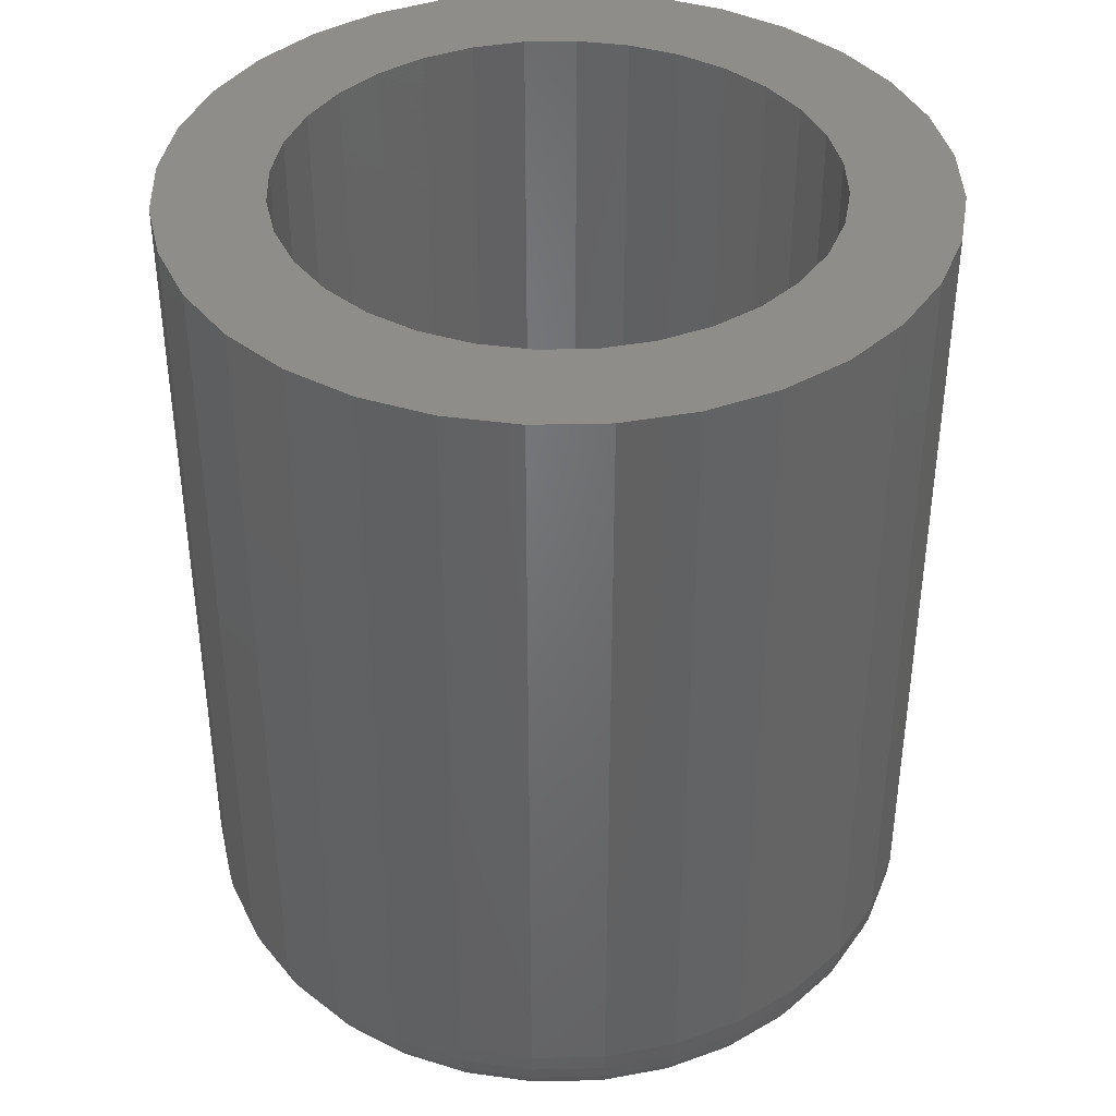
<metadata>
{"format":"stl","ext":"stl","renderer":"f3d","projection":"perspective","resolution":1024,"background":"white","views":[{"elev":39.7,"azim":37.8,"up":"+Z"}]}
</metadata>
<code>
# stl→obj: 384 verts, 764 faces
v -0.026 0.399 0.125
v -0.02 0.4039 0.125
v -0.04391 0.4017 0.125
v -0.04901 0.3922 0.125
v -0.03092 0.393 0.125
v -0.03457 0.3862 0.125
v -0.05215 0.3818 0.125
v -0.03682 0.3788 0.125
v -0.03457 0.3559 0.125
v -0.03682 0.3633 0.125
v -0.05215 0.3603 0.125
v -0.04901 0.3499 0.125
v -0.03092 0.3491 0.125
v -0.04391 0.3404 0.125
v -0.026 0.3431 0.125
v -0.02 0.3382 0.125
v -0.03705 0.332 0.125
v -0.01316 0.3345 0.125
v -0.005743 0.3323 0.125
v -0.02868 0.3252 0.125
v 0.03263 0.4169 0.125
v 0.009691 0.4098 0.125
v 0.04099 0.4101 0.125
v 0.01711 0.4076 0.125
v 0.02395 0.4039 0.125
v 0.04785 0.4017 0.125
v 0.02994 0.399 0.125
v 0.03486 0.393 0.125
v 0.05295 0.3922 0.125
v 0.03852 0.3862 0.125
v 0.05609 0.3818 0.125
v 0.04077 0.3788 0.125
v 0.04153 0.3711 0.125
v 0.05609 0.3603 0.125
v 0.04077 0.3633 0.125
v 0.03852 0.3559 0.125
v 0.05295 0.3499 0.125
v 0.03486 0.3491 0.125
v 0.02994 0.3431 0.125
v 0.04785 0.3404 0.125
v 0.02395 0.3382 0.125
v 0.04099 0.332 0.125
v 0.01711 0.3345 0.125
v 0.009691 0.3323 0.125
v 0.03263 0.3252 0.125
v 0.05715 0.3711 0.125
v -0.05321 0.3711 0.125
v -0.03758 0.3711 0.125
v -0.03705 0.4101 0.125
v -0.01316 0.4076 0.125
v -0.005743 0.4098 0.125
v -0.02868 0.4169 0.125
v 0.001974 0.3315 0.125
v -0.01914 0.3201 0.125
v -0.008792 0.3169 0.125
v 0.001974 0.3159 0.125
v 0.01274 0.3169 0.125
v 0.02309 0.3201 0.125
v 0.001974 0.4106 0.125
v 0.02309 0.422 0.125
v 0.01274 0.4252 0.125
v 0.001974 0.4262 0.125
v -0.008792 0.4252 0.125
v -0.01914 0.422 0.125
v 0.001974 0.4106 0.007812
v -0.005743 0.4098 0.007812
v -0.01316 0.4076 0.007812
v -0.02 0.4039 0.007812
v -0.026 0.399 0.007812
v -0.03092 0.393 0.007812
v -0.03457 0.3862 0.007812
v -0.03682 0.3788 0.007812
v -0.03758 0.3711 0.007812
v 0.009691 0.4098 0.007812
v 0.01711 0.4076 0.007812
v 0.02395 0.4039 0.007812
v 0.02994 0.399 0.007812
v 0.03486 0.393 0.007812
v 0.03852 0.3862 0.007812
v 0.04077 0.3788 0.007812
v 0.04153 0.3711 0.007812
v 0.001974 0.3315 0.007812
v 0.009691 0.3323 0.007812
v 0.01711 0.3345 0.007812
v 0.02395 0.3382 0.007812
v 0.02994 0.3431 0.007812
v 0.03486 0.3491 0.007812
v 0.03852 0.3559 0.007812
v 0.04077 0.3633 0.007812
v -0.005743 0.3323 0.007812
v -0.01316 0.3345 0.007812
v -0.02 0.3382 0.007812
v -0.026 0.3431 0.007812
v -0.03092 0.3491 0.007812
v -0.03457 0.3559 0.007812
v -0.03682 0.3633 0.007812
v 0.05715 0.3711 0.007812
v 0.05609 0.3603 0.007812
v 0.05295 0.3499 0.007812
v 0.04785 0.3404 0.007812
v 0.04099 0.332 0.007812
v 0.03263 0.3252 0.007812
v 0.02309 0.3201 0.007812
v 0.01274 0.3169 0.007812
v 0.001974 0.3159 0.007812
v -0.008792 0.3169 0.007812
v -0.01914 0.3201 0.007812
v -0.02868 0.3252 0.007812
v -0.03705 0.332 0.007812
v -0.04391 0.3404 0.007812
v -0.04901 0.3499 0.007812
v -0.05215 0.3603 0.007812
v -0.05321 0.3711 0.007812
v -0.05215 0.3818 0.007812
v -0.04901 0.3922 0.007812
v -0.04391 0.4017 0.007812
v -0.03705 0.4101 0.007812
v -0.02868 0.4169 0.007812
v -0.01914 0.422 0.007812
v -0.008792 0.4252 0.007812
v 0.001974 0.4262 0.007812
v 0.01274 0.4252 0.007812
v 0.02309 0.422 0.007812
v 0.03263 0.4169 0.007812
v 0.04099 0.4101 0.007812
v 0.04785 0.4017 0.007812
v 0.05295 0.3922 0.007812
v 0.05609 0.3818 0.007812
v -0.01316 0.4076 -0.007812
v -0.005743 0.4098 -0.007812
v 0.001974 0.4106 -0.007812
v 0.009691 0.4098 -0.007812
v 0.01711 0.4076 -0.007812
v -0.02 0.4039 -0.007812
v 0.02395 0.4039 -0.007812
v -0.026 0.399 -0.007812
v 0.02994 0.399 -0.007812
v -0.03092 0.393 -0.007812
v 0.03486 0.393 -0.007812
v -0.03457 0.3862 -0.007812
v 0.03852 0.3862 -0.007812
v -0.03682 0.3788 -0.007812
v 0.04077 0.3788 -0.007812
v 0.03852 0.3559 -0.007812
v -0.03457 0.3559 -0.007812
v 0.04077 0.3633 -0.007812
v -0.03092 0.3491 -0.007812
v 0.03486 0.3491 -0.007812
v -0.026 0.3431 -0.007812
v 0.02994 0.3431 -0.007812
v -0.02 0.3382 -0.007812
v 0.02395 0.3382 -0.007812
v -0.01316 0.3345 -0.007812
v 0.01711 0.3345 -0.007812
v -0.005743 0.3323 -0.007812
v 0.001974 0.3315 -0.007812
v 0.009691 0.3323 -0.007812
v -0.03682 0.3633 -0.007812
v -0.03758 0.3711 -0.007812
v 0.04153 0.3711 -0.007812
v -0.05291 0.3711 0.004764
v -0.05185 0.3818 0.004764
v -0.05202 0.3711 0.001833
v -0.05098 0.3816 0.001833
v -0.05057 0.3711 -0.0008683
v -0.04956 0.3813 -0.0008683
v -0.04863 0.3711 -0.003236
v -0.04766 0.3809 -0.003236
v -0.04626 0.3711 -0.005179
v -0.04534 0.3805 -0.005179
v -0.04356 0.3711 -0.006623
v -0.04269 0.3799 -0.006623
v -0.04063 0.3711 -0.007512
v -0.03981 0.3794 -0.007512
v 0.0558 0.3818 0.004764
v 0.05685 0.3711 0.004764
v 0.05493 0.3816 0.001833
v 0.05597 0.3711 0.001833
v 0.05351 0.3813 -0.0008683
v 0.05452 0.3711 -0.0008683
v 0.05161 0.3809 -0.003236
v 0.05258 0.3711 -0.003236
v 0.04928 0.3805 -0.005179
v 0.05021 0.3711 -0.005179
v 0.04663 0.3799 -0.006623
v 0.04751 0.3711 -0.006623
v 0.04376 0.3794 -0.007512
v 0.04458 0.3711 -0.007512
v 0.05268 0.3921 0.004764
v 0.05186 0.3917 0.001833
v 0.05052 0.3912 -0.0008683
v 0.04873 0.3904 -0.003236
v 0.04654 0.3895 -0.005179
v 0.04404 0.3885 -0.006623
v 0.04133 0.3874 -0.007512
v 0.04761 0.4015 0.004764
v 0.04687 0.401 0.001833
v 0.04567 0.4002 -0.0008683
v 0.04405 0.3992 -0.003236
v 0.04208 0.3979 -0.005179
v 0.03983 0.3964 -0.006623
v 0.0374 0.3947 -0.007512
v 0.04078 0.4099 0.004764
v 0.04015 0.4092 0.001833
v 0.03913 0.4082 -0.0008683
v 0.03776 0.4068 -0.003236
v 0.03608 0.4052 -0.005179
v 0.03417 0.4033 -0.006623
v 0.0321 0.4012 -0.007512
v 0.03246 0.4167 0.004764
v 0.03197 0.4159 0.001833
v 0.03117 0.4147 -0.0008683
v 0.03009 0.4131 -0.003236
v 0.02877 0.4112 -0.005179
v 0.02727 0.4089 -0.006623
v 0.02564 0.4065 -0.007512
v 0.02298 0.4218 0.004764
v 0.02264 0.4209 0.001833
v 0.02208 0.4196 -0.0008683
v 0.02134 0.4178 -0.003236
v 0.02043 0.4156 -0.005179
v 0.0194 0.4131 -0.006623
v 0.01828 0.4104 -0.007512
v 0.01268 0.4249 0.004764
v 0.01251 0.424 0.001833
v 0.01223 0.4226 -0.0008683
v 0.01185 0.4207 -0.003236
v 0.01138 0.4184 -0.005179
v 0.01086 0.4157 -0.006623
v 0.01029 0.4128 -0.007512
v 0.001974 0.4259 0.004764
v 0.001974 0.425 0.001833
v 0.001974 0.4236 -0.0008683
v 0.001974 0.4217 -0.003236
v 0.001974 0.4193 -0.005179
v 0.001974 0.4166 -0.006623
v 0.001974 0.4137 -0.007512
v -0.008733 0.4249 0.004764
v -0.00856 0.424 0.001833
v -0.008278 0.4226 -0.0008683
v -0.007899 0.4207 -0.003236
v -0.007437 0.4184 -0.005179
v -0.00691 0.4157 -0.006623
v -0.006338 0.4128 -0.007512
v -0.01903 0.4218 0.004764
v -0.01869 0.4209 0.001833
v -0.01814 0.4196 -0.0008683
v -0.01739 0.4178 -0.003236
v -0.01649 0.4156 -0.005179
v -0.01545 0.4131 -0.006623
v -0.01433 0.4104 -0.007512
v -0.02852 0.4167 0.004764
v -0.02802 0.4159 0.001833
v -0.02722 0.4147 -0.0008683
v -0.02614 0.4131 -0.003236
v -0.02483 0.4112 -0.005179
v -0.02332 0.4089 -0.006623
v -0.0217 0.4065 -0.007512
v -0.03683 0.4099 0.004764
v -0.0362 0.4092 0.001833
v -0.03518 0.4082 -0.0008683
v -0.03381 0.4068 -0.003236
v -0.03213 0.4052 -0.005179
v -0.03022 0.4033 -0.006623
v -0.02815 0.4012 -0.007512
v -0.04366 0.4015 0.004764
v -0.04292 0.401 0.001833
v -0.04172 0.4002 -0.0008683
v -0.0401 0.3992 -0.003236
v -0.03813 0.3979 -0.005179
v -0.03589 0.3964 -0.006623
v -0.03345 0.3947 -0.007512
v -0.04873 0.3921 0.004764
v -0.04791 0.3917 0.001833
v -0.04657 0.3912 -0.0008683
v -0.04478 0.3904 -0.003236
v -0.04259 0.3895 -0.005179
v -0.0401 0.3885 -0.006623
v -0.03739 0.3874 -0.007512
v 0.0558 0.3603 0.004764
v 0.05493 0.3605 0.001833
v 0.05351 0.3608 -0.0008683
v 0.05161 0.3612 -0.003236
v 0.04928 0.3616 -0.005179
v 0.04663 0.3622 -0.006623
v 0.04376 0.3627 -0.007512
v -0.05185 0.3603 0.004764
v -0.05098 0.3605 0.001833
v -0.04956 0.3608 -0.0008683
v -0.04766 0.3612 -0.003236
v -0.04534 0.3616 -0.005179
v -0.04269 0.3622 -0.006623
v -0.03981 0.3627 -0.007512
v -0.04873 0.3501 0.004764
v -0.04791 0.3504 0.001833
v -0.04657 0.3509 -0.0008683
v -0.04478 0.3517 -0.003236
v -0.04259 0.3526 -0.005179
v -0.0401 0.3536 -0.006623
v -0.03739 0.3547 -0.007512
v -0.04366 0.3406 0.004764
v -0.04292 0.3411 0.001833
v -0.04172 0.3419 -0.0008683
v -0.0401 0.3429 -0.003236
v -0.03813 0.3443 -0.005179
v -0.03589 0.3458 -0.006623
v -0.03345 0.3474 -0.007512
v -0.03683 0.3322 0.004764
v -0.0362 0.3329 0.001833
v -0.03518 0.3339 -0.0008683
v -0.03381 0.3353 -0.003236
v -0.03213 0.3369 -0.005179
v -0.03022 0.3389 -0.006623
v -0.02815 0.3409 -0.007512
v -0.02852 0.3254 0.004764
v -0.02802 0.3262 0.001833
v -0.02722 0.3274 -0.0008683
v -0.02614 0.329 -0.003236
v -0.02483 0.3309 -0.005179
v -0.02332 0.3332 -0.006623
v -0.0217 0.3356 -0.007512
v -0.01903 0.3203 0.004764
v -0.01869 0.3212 0.001833
v -0.01814 0.3225 -0.0008683
v -0.01739 0.3243 -0.003236
v -0.01649 0.3265 -0.005179
v -0.01545 0.329 -0.006623
v -0.01433 0.3317 -0.007512
v -0.008733 0.3172 0.004764
v -0.00856 0.3181 0.001833
v -0.008278 0.3195 -0.0008683
v -0.007899 0.3214 -0.003236
v -0.007437 0.3237 -0.005179
v -0.00691 0.3264 -0.006623
v -0.006338 0.3293 -0.007512
v 0.001974 0.3162 0.004764
v 0.001974 0.3171 0.001833
v 0.001974 0.3185 -0.0008683
v 0.001974 0.3204 -0.003236
v 0.001974 0.3228 -0.005179
v 0.001974 0.3255 -0.006623
v 0.001974 0.3284 -0.007512
v 0.01268 0.3172 0.004764
v 0.01251 0.3181 0.001833
v 0.01223 0.3195 -0.0008683
v 0.01185 0.3214 -0.003236
v 0.01138 0.3237 -0.005179
v 0.01086 0.3264 -0.006623
v 0.01029 0.3293 -0.007512
v 0.02298 0.3203 0.004764
v 0.02264 0.3212 0.001833
v 0.02208 0.3225 -0.0008683
v 0.02134 0.3243 -0.003236
v 0.02043 0.3265 -0.005179
v 0.0194 0.329 -0.006623
v 0.01828 0.3317 -0.007512
v 0.03246 0.3254 0.004764
v 0.03197 0.3262 0.001833
v 0.03117 0.3274 -0.0008683
v 0.03009 0.329 -0.003236
v 0.02877 0.3309 -0.005179
v 0.02727 0.3332 -0.006623
v 0.02564 0.3356 -0.007512
v 0.04078 0.3322 0.004764
v 0.04015 0.3329 0.001833
v 0.03913 0.3339 -0.0008683
v 0.03776 0.3353 -0.003236
v 0.03608 0.3369 -0.005179
v 0.03417 0.3389 -0.006623
v 0.0321 0.3409 -0.007512
v 0.04761 0.3406 0.004764
v 0.04687 0.3411 0.001833
v 0.04567 0.3419 -0.0008683
v 0.04405 0.3429 -0.003236
v 0.04208 0.3443 -0.005179
v 0.03983 0.3458 -0.006623
v 0.0374 0.3474 -0.007512
v 0.05268 0.3501 0.004764
v 0.05186 0.3504 0.001833
v 0.05052 0.3509 -0.0008683
v 0.04873 0.3517 -0.003236
v 0.04654 0.3526 -0.005179
v 0.04404 0.3536 -0.006623
v 0.04133 0.3547 -0.007512
f 1 2 3
f 3 4 1
f 1 4 5
f 6 5 4
f 4 7 6
f 6 7 8
f 9 10 11
f 11 12 9
f 9 12 13
f 13 12 14
f 15 13 14
f 15 14 16
f 16 14 17
f 18 16 17
f 18 17 19
f 19 17 20
f 21 22 23
f 23 22 24
f 23 24 25
f 23 25 26
f 26 25 27
f 26 27 28
f 26 28 29
f 29 28 30
f 29 30 31
f 30 32 31
f 33 31 32
f 34 35 36
f 34 36 37
f 37 36 38
f 37 38 39
f 37 39 40
f 39 41 40
f 42 40 41
f 42 41 43
f 42 43 44
f 45 42 44
f 46 31 33
f 46 33 35
f 46 35 34
f 47 11 10
f 47 10 48
f 47 48 8
f 47 8 7
f 49 3 2
f 49 2 50
f 49 50 51
f 49 51 52
f 53 19 20
f 53 20 54
f 53 54 55
f 53 55 56
f 53 56 57
f 53 57 58
f 53 58 45
f 53 45 44
f 59 22 21
f 59 21 60
f 59 60 61
f 59 61 62
f 59 62 63
f 59 63 64
f 59 64 52
f 59 52 51
f 65 51 66
f 66 51 50
f 66 50 67
f 67 50 2
f 67 2 68
f 68 2 1
f 68 1 69
f 69 1 5
f 69 5 70
f 70 5 6
f 70 6 71
f 71 6 8
f 71 8 72
f 72 8 48
f 72 48 73
f 51 65 59
f 59 65 74
f 59 74 22
f 22 74 75
f 22 75 24
f 24 75 76
f 24 76 25
f 25 76 77
f 25 77 27
f 27 77 78
f 27 78 28
f 28 78 79
f 28 79 30
f 30 79 80
f 30 80 32
f 32 80 81
f 32 81 33
f 82 44 83
f 83 44 43
f 83 43 84
f 84 43 41
f 84 41 85
f 85 41 39
f 85 39 86
f 86 39 38
f 86 38 87
f 87 38 36
f 87 36 88
f 88 36 35
f 88 35 89
f 89 35 33
f 89 33 81
f 44 82 53
f 53 82 90
f 53 90 19
f 19 90 91
f 19 91 18
f 18 91 92
f 18 92 16
f 16 92 93
f 16 93 15
f 15 93 94
f 15 94 13
f 13 94 95
f 13 95 9
f 9 95 96
f 9 96 10
f 10 96 73
f 10 73 48
f 97 46 98
f 98 46 34
f 98 34 99
f 99 34 37
f 99 37 100
f 100 37 40
f 100 40 101
f 101 40 42
f 101 42 102
f 102 42 45
f 102 45 103
f 103 45 58
f 103 58 104
f 104 58 57
f 104 57 105
f 105 57 56
f 105 56 106
f 106 56 55
f 106 55 107
f 107 55 54
f 107 54 108
f 108 54 20
f 108 20 109
f 109 20 17
f 109 17 110
f 110 17 14
f 110 14 111
f 111 14 12
f 111 12 112
f 112 12 11
f 112 11 113
f 113 11 47
f 113 47 114
f 114 47 7
f 114 7 115
f 115 7 4
f 115 4 116
f 116 4 3
f 116 3 117
f 117 3 49
f 117 49 118
f 118 49 52
f 118 52 119
f 119 52 64
f 119 64 120
f 120 64 63
f 120 63 121
f 121 63 62
f 121 62 122
f 122 62 61
f 122 61 123
f 123 61 60
f 123 60 124
f 124 60 21
f 124 21 125
f 125 21 23
f 125 23 126
f 126 23 26
f 126 26 127
f 127 26 29
f 127 29 128
f 128 29 31
f 128 31 97
f 97 31 46
f 129 130 131
f 129 131 132
f 133 129 132
f 134 129 133
f 135 134 133
f 136 134 135
f 137 136 135
f 138 136 137
f 139 138 137
f 140 138 139
f 141 140 139
f 142 140 141
f 143 142 141
f 144 145 146
f 147 145 144
f 148 147 144
f 149 147 148
f 150 149 148
f 151 149 150
f 152 151 150
f 153 151 152
f 154 153 152
f 155 153 154
f 156 155 154
f 157 156 154
f 145 158 146
f 146 158 159
f 146 159 160
f 160 159 142
f 160 142 143
f 113 114 161
f 161 114 162
f 161 162 163
f 163 162 164
f 163 164 165
f 165 164 166
f 165 166 167
f 167 166 168
f 167 168 169
f 169 168 170
f 169 170 171
f 171 170 172
f 171 172 173
f 173 172 174
f 173 174 159
f 159 174 142
f 128 97 175
f 175 97 176
f 175 176 177
f 177 176 178
f 177 178 179
f 179 178 180
f 179 180 181
f 181 180 182
f 181 182 183
f 183 182 184
f 183 184 185
f 185 184 186
f 185 186 187
f 187 186 188
f 187 188 143
f 143 188 160
f 127 128 189
f 189 128 175
f 189 175 190
f 190 175 177
f 190 177 191
f 191 177 179
f 191 179 192
f 192 179 181
f 192 181 193
f 193 181 183
f 193 183 194
f 194 183 185
f 194 185 195
f 195 185 187
f 195 187 141
f 141 187 143
f 126 127 196
f 196 127 189
f 196 189 197
f 197 189 190
f 197 190 198
f 198 190 191
f 198 191 199
f 199 191 192
f 199 192 200
f 200 192 193
f 200 193 201
f 201 193 194
f 201 194 202
f 202 194 195
f 202 195 139
f 139 195 141
f 125 126 203
f 203 126 196
f 203 196 204
f 204 196 197
f 204 197 205
f 205 197 198
f 205 198 206
f 206 198 199
f 206 199 207
f 207 199 200
f 207 200 208
f 208 200 201
f 208 201 209
f 209 201 202
f 209 202 137
f 137 202 139
f 124 125 210
f 210 125 203
f 210 203 211
f 211 203 204
f 211 204 212
f 212 204 205
f 212 205 213
f 213 205 206
f 213 206 214
f 214 206 207
f 214 207 215
f 215 207 208
f 215 208 216
f 216 208 209
f 216 209 135
f 135 209 137
f 123 124 217
f 217 124 210
f 217 210 218
f 218 210 211
f 218 211 219
f 219 211 212
f 219 212 220
f 220 212 213
f 220 213 221
f 221 213 214
f 221 214 222
f 222 214 215
f 222 215 223
f 223 215 216
f 223 216 133
f 133 216 135
f 122 123 224
f 224 123 217
f 224 217 225
f 225 217 218
f 225 218 226
f 226 218 219
f 226 219 227
f 227 219 220
f 227 220 228
f 228 220 221
f 228 221 229
f 229 221 222
f 229 222 230
f 230 222 223
f 230 223 132
f 132 223 133
f 121 122 231
f 231 122 224
f 231 224 232
f 232 224 225
f 232 225 233
f 233 225 226
f 233 226 234
f 234 226 227
f 234 227 235
f 235 227 228
f 235 228 236
f 236 228 229
f 236 229 237
f 237 229 230
f 237 230 131
f 131 230 132
f 120 121 238
f 238 121 231
f 238 231 239
f 239 231 232
f 239 232 240
f 240 232 233
f 240 233 241
f 241 233 234
f 241 234 242
f 242 234 235
f 242 235 243
f 243 235 236
f 243 236 244
f 244 236 237
f 244 237 130
f 130 237 131
f 119 120 245
f 245 120 238
f 245 238 246
f 246 238 239
f 246 239 247
f 247 239 240
f 247 240 248
f 248 240 241
f 248 241 249
f 249 241 242
f 249 242 250
f 250 242 243
f 250 243 251
f 251 243 244
f 251 244 129
f 129 244 130
f 118 119 252
f 252 119 245
f 252 245 253
f 253 245 246
f 253 246 254
f 254 246 247
f 254 247 255
f 255 247 248
f 255 248 256
f 256 248 249
f 256 249 257
f 257 249 250
f 257 250 258
f 258 250 251
f 258 251 134
f 134 251 129
f 117 118 259
f 259 118 252
f 259 252 260
f 260 252 253
f 260 253 261
f 261 253 254
f 261 254 262
f 262 254 255
f 262 255 263
f 263 255 256
f 263 256 264
f 264 256 257
f 264 257 265
f 265 257 258
f 265 258 136
f 136 258 134
f 116 117 266
f 266 117 259
f 266 259 267
f 267 259 260
f 267 260 268
f 268 260 261
f 268 261 269
f 269 261 262
f 269 262 270
f 270 262 263
f 270 263 271
f 271 263 264
f 271 264 272
f 272 264 265
f 272 265 138
f 138 265 136
f 115 116 273
f 273 116 266
f 273 266 274
f 274 266 267
f 274 267 275
f 275 267 268
f 275 268 276
f 276 268 269
f 276 269 277
f 277 269 270
f 277 270 278
f 278 270 271
f 278 271 279
f 279 271 272
f 279 272 140
f 140 272 138
f 114 115 162
f 162 115 273
f 162 273 164
f 164 273 274
f 164 274 166
f 166 274 275
f 166 275 168
f 168 275 276
f 168 276 170
f 170 276 277
f 170 277 172
f 172 277 278
f 172 278 174
f 174 278 279
f 174 279 142
f 142 279 140
f 97 98 176
f 176 98 280
f 176 280 178
f 178 280 281
f 178 281 180
f 180 281 282
f 180 282 182
f 182 282 283
f 182 283 184
f 184 283 284
f 184 284 186
f 186 284 285
f 186 285 188
f 188 285 286
f 188 286 160
f 160 286 146
f 112 113 287
f 287 113 161
f 287 161 288
f 288 161 163
f 288 163 289
f 289 163 165
f 289 165 290
f 290 165 167
f 290 167 291
f 291 167 169
f 291 169 292
f 292 169 171
f 292 171 293
f 293 171 173
f 293 173 158
f 158 173 159
f 111 112 294
f 294 112 287
f 294 287 295
f 295 287 288
f 295 288 296
f 296 288 289
f 296 289 297
f 297 289 290
f 297 290 298
f 298 290 291
f 298 291 299
f 299 291 292
f 299 292 300
f 300 292 293
f 300 293 145
f 145 293 158
f 110 111 301
f 301 111 294
f 301 294 302
f 302 294 295
f 302 295 303
f 303 295 296
f 303 296 304
f 304 296 297
f 304 297 305
f 305 297 298
f 305 298 306
f 306 298 299
f 306 299 307
f 307 299 300
f 307 300 147
f 147 300 145
f 109 110 308
f 308 110 301
f 308 301 309
f 309 301 302
f 309 302 310
f 310 302 303
f 310 303 311
f 311 303 304
f 311 304 312
f 312 304 305
f 312 305 313
f 313 305 306
f 313 306 314
f 314 306 307
f 314 307 149
f 149 307 147
f 108 109 315
f 315 109 308
f 315 308 316
f 316 308 309
f 316 309 317
f 317 309 310
f 317 310 318
f 318 310 311
f 318 311 319
f 319 311 312
f 319 312 320
f 320 312 313
f 320 313 321
f 321 313 314
f 321 314 151
f 151 314 149
f 107 108 322
f 322 108 315
f 322 315 323
f 323 315 316
f 323 316 324
f 324 316 317
f 324 317 325
f 325 317 318
f 325 318 326
f 326 318 319
f 326 319 327
f 327 319 320
f 327 320 328
f 328 320 321
f 328 321 153
f 153 321 151
f 106 107 329
f 329 107 322
f 329 322 330
f 330 322 323
f 330 323 331
f 331 323 324
f 331 324 332
f 332 324 325
f 332 325 333
f 333 325 326
f 333 326 334
f 334 326 327
f 334 327 335
f 335 327 328
f 335 328 155
f 155 328 153
f 105 106 336
f 336 106 329
f 336 329 337
f 337 329 330
f 337 330 338
f 338 330 331
f 338 331 339
f 339 331 332
f 339 332 340
f 340 332 333
f 340 333 341
f 341 333 334
f 341 334 342
f 342 334 335
f 342 335 156
f 156 335 155
f 104 105 343
f 343 105 336
f 343 336 344
f 344 336 337
f 344 337 345
f 345 337 338
f 345 338 346
f 346 338 339
f 346 339 347
f 347 339 340
f 347 340 348
f 348 340 341
f 348 341 349
f 349 341 342
f 349 342 157
f 157 342 156
f 103 104 350
f 350 104 343
f 350 343 351
f 351 343 344
f 351 344 352
f 352 344 345
f 352 345 353
f 353 345 346
f 353 346 354
f 354 346 347
f 354 347 355
f 355 347 348
f 355 348 356
f 356 348 349
f 356 349 154
f 154 349 157
f 102 103 357
f 357 103 350
f 357 350 358
f 358 350 351
f 358 351 359
f 359 351 352
f 359 352 360
f 360 352 353
f 360 353 361
f 361 353 354
f 361 354 362
f 362 354 355
f 362 355 363
f 363 355 356
f 363 356 152
f 152 356 154
f 101 102 364
f 364 102 357
f 364 357 365
f 365 357 358
f 365 358 366
f 366 358 359
f 366 359 367
f 367 359 360
f 367 360 368
f 368 360 361
f 368 361 369
f 369 361 362
f 369 362 370
f 370 362 363
f 370 363 150
f 150 363 152
f 100 101 371
f 371 101 364
f 371 364 372
f 372 364 365
f 372 365 373
f 373 365 366
f 373 366 374
f 374 366 367
f 374 367 375
f 375 367 368
f 375 368 376
f 376 368 369
f 376 369 377
f 377 369 370
f 377 370 148
f 148 370 150
f 99 100 378
f 378 100 371
f 378 371 379
f 379 371 372
f 379 372 380
f 380 372 373
f 380 373 381
f 381 373 374
f 381 374 382
f 382 374 375
f 382 375 383
f 383 375 376
f 383 376 384
f 384 376 377
f 384 377 144
f 144 377 148
f 98 99 280
f 280 99 378
f 280 378 281
f 281 378 379
f 281 379 282
f 282 379 380
f 282 380 283
f 283 380 381
f 283 381 284
f 284 381 382
f 284 382 285
f 285 382 383
f 285 383 286
f 286 383 384
f 286 384 146
f 146 384 144
f 65 66 67
f 74 65 67
f 74 67 75
f 75 67 68
f 75 68 76
f 76 68 69
f 76 69 77
f 77 69 70
f 77 70 78
f 78 70 71
f 78 71 79
f 79 71 72
f 79 72 80
f 89 95 88
f 88 95 94
f 88 94 87
f 87 94 93
f 87 93 86
f 86 93 92
f 86 92 85
f 85 92 91
f 85 91 84
f 84 91 90
f 84 90 82
f 84 82 83
f 80 72 81
f 81 72 73
f 81 73 89
f 89 73 96
f 89 96 95

</code>
